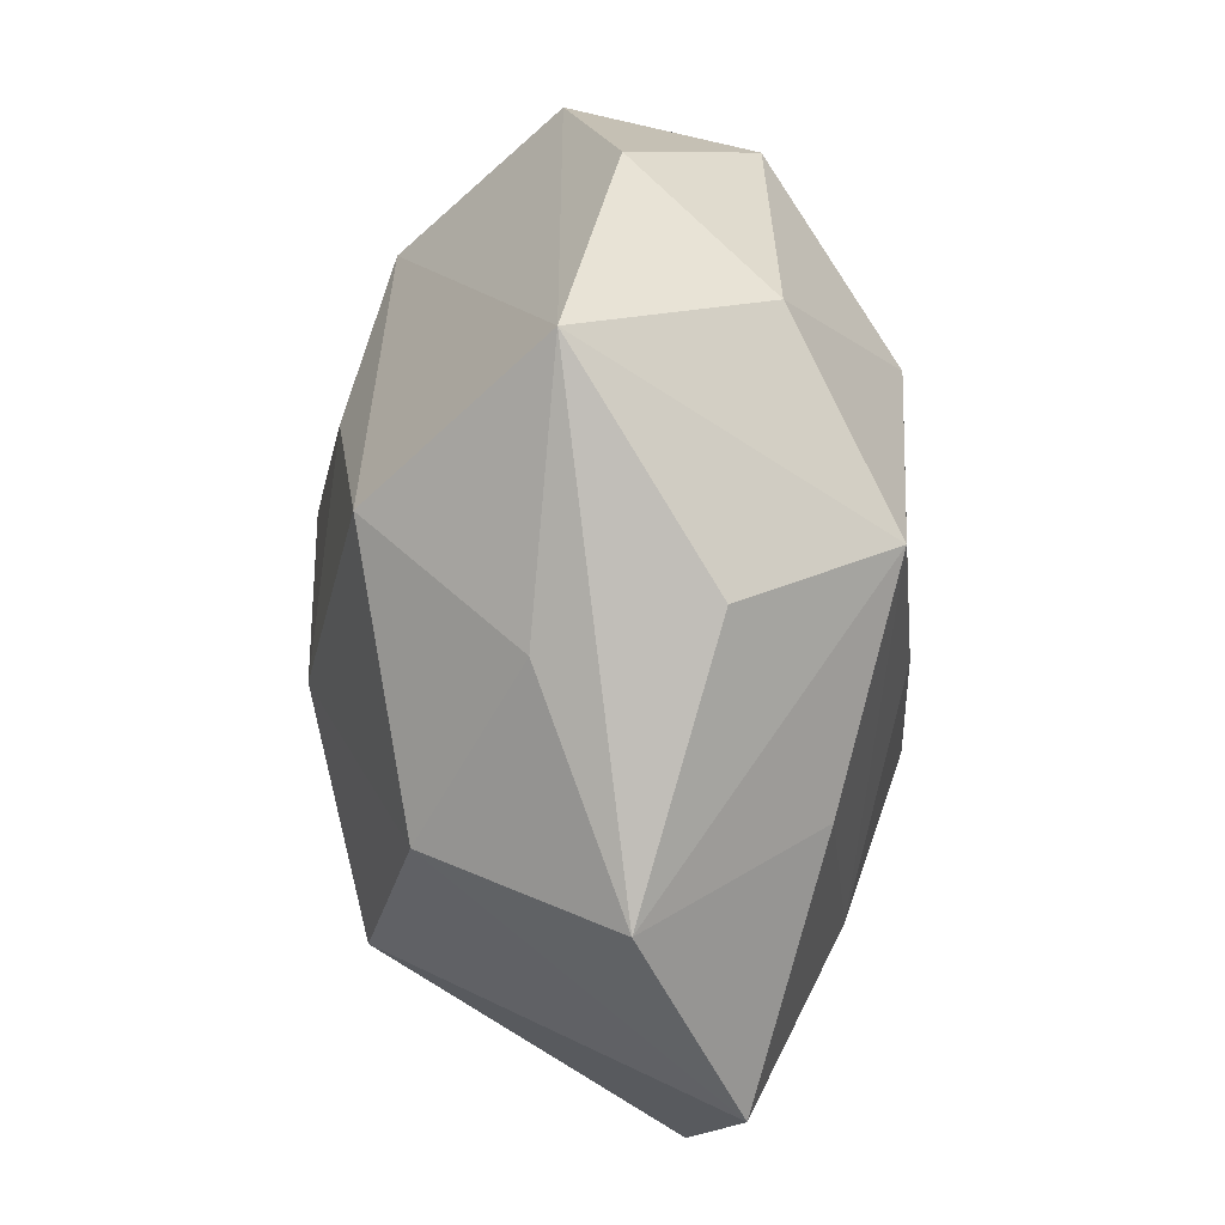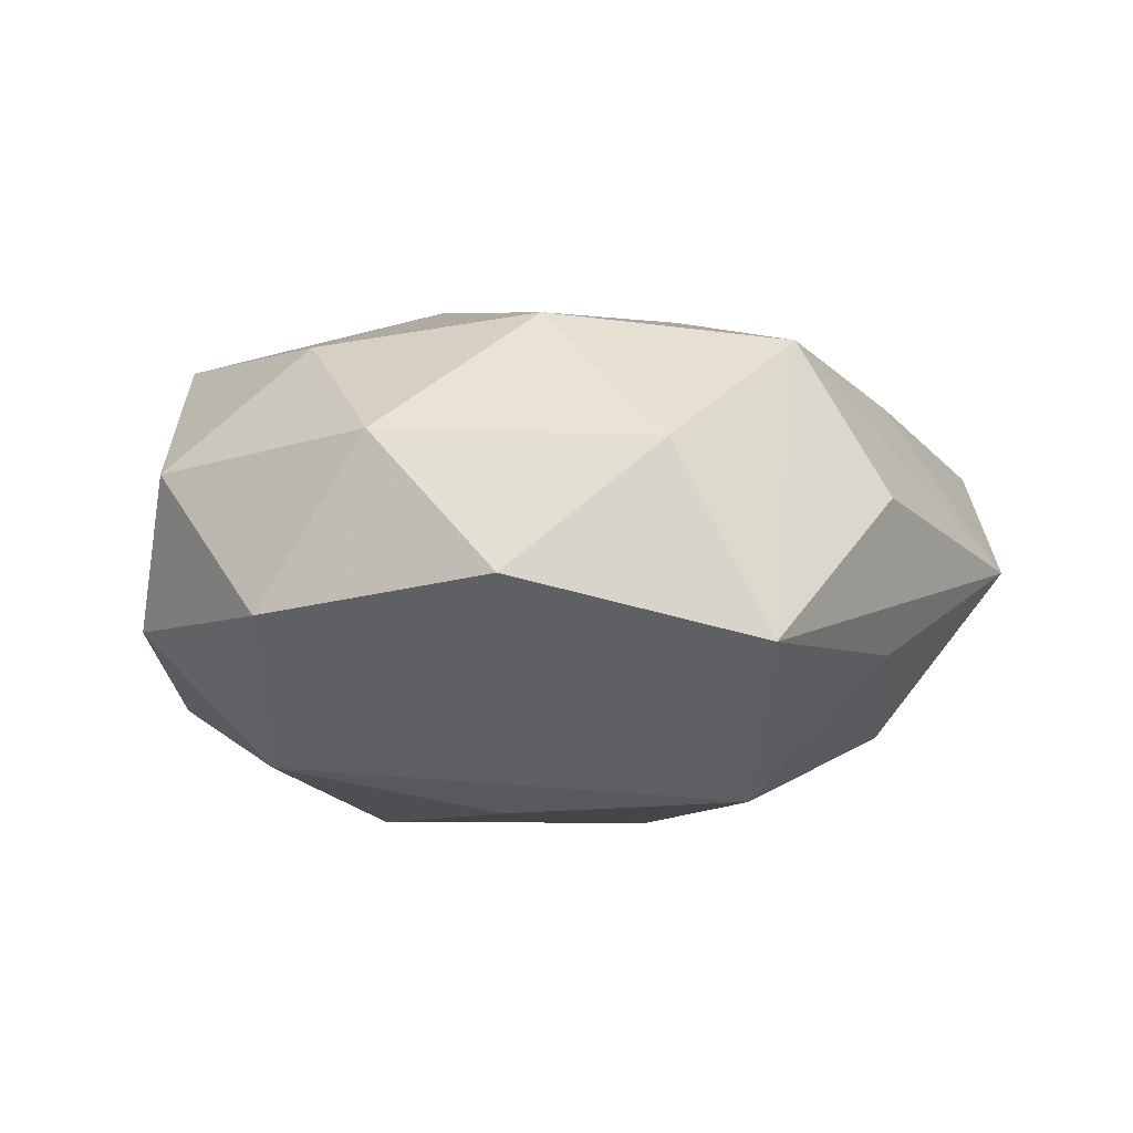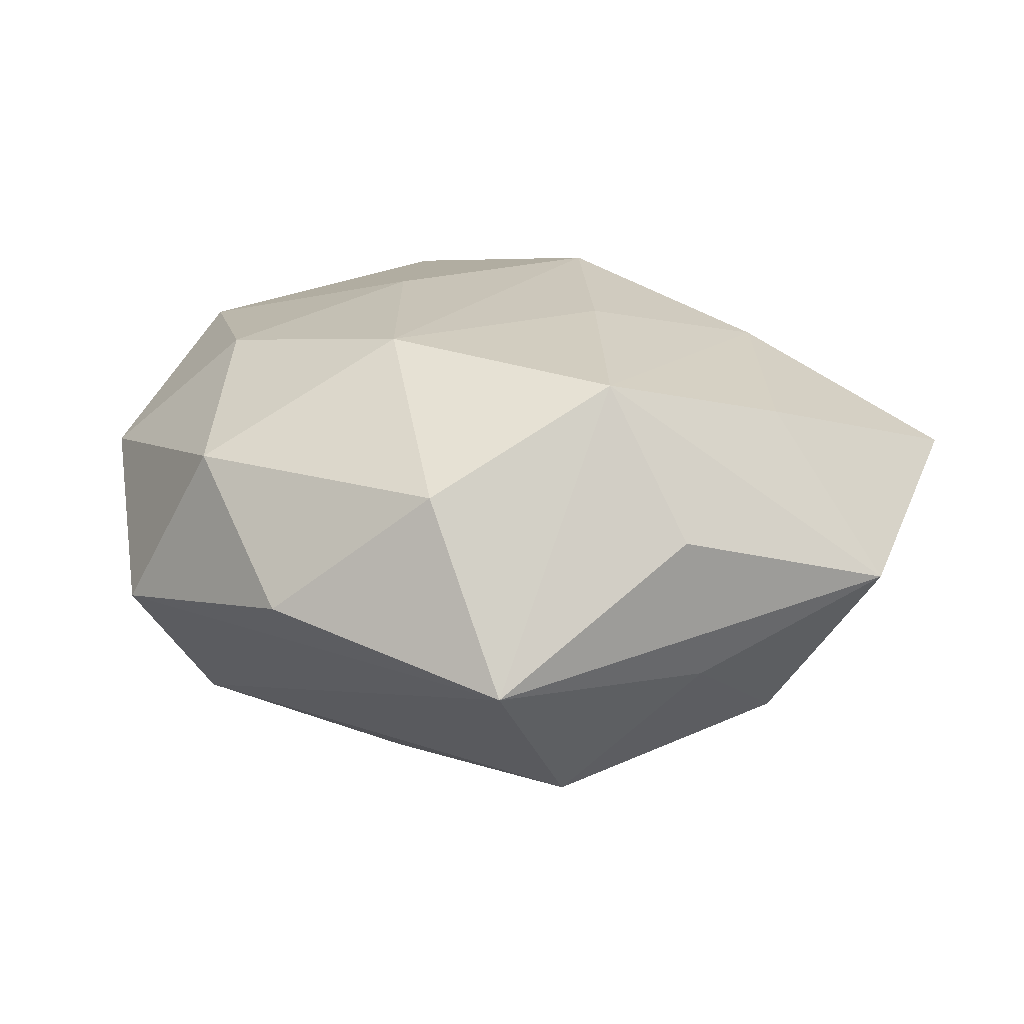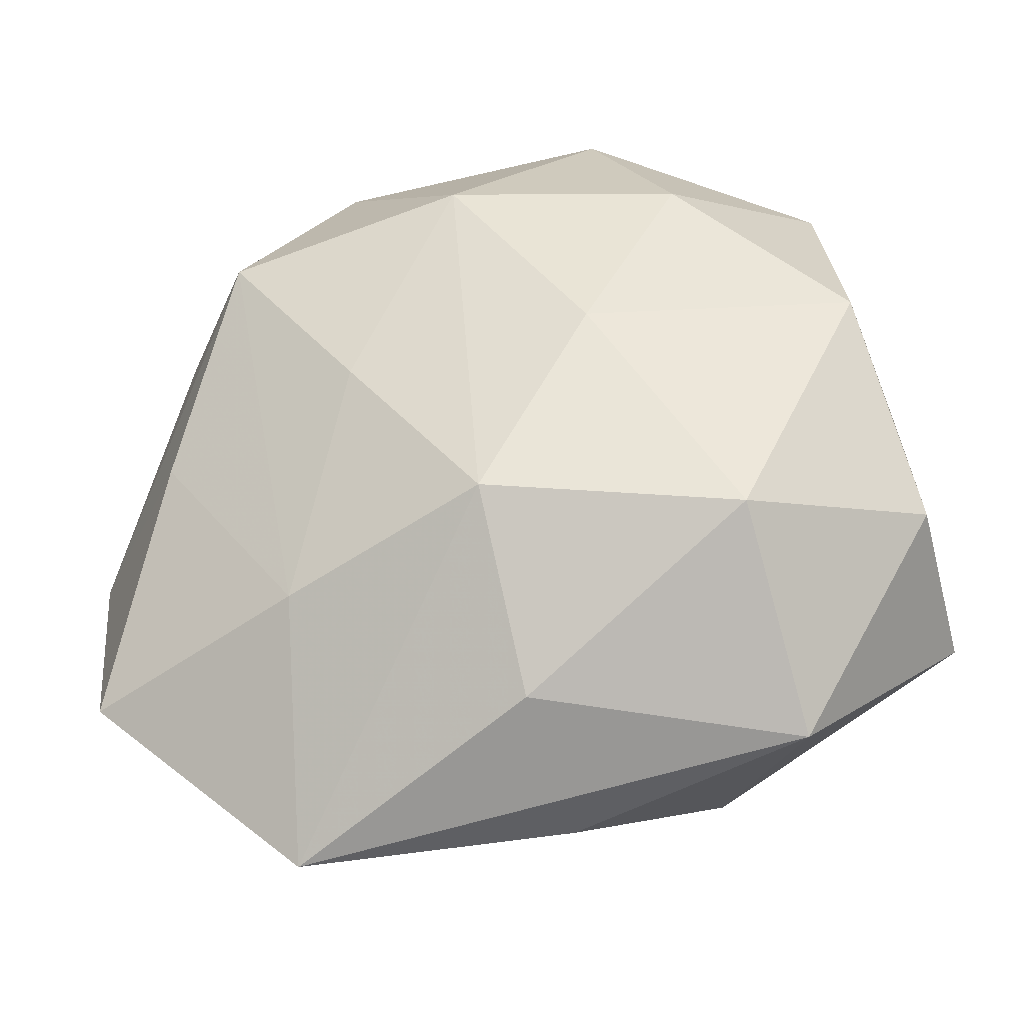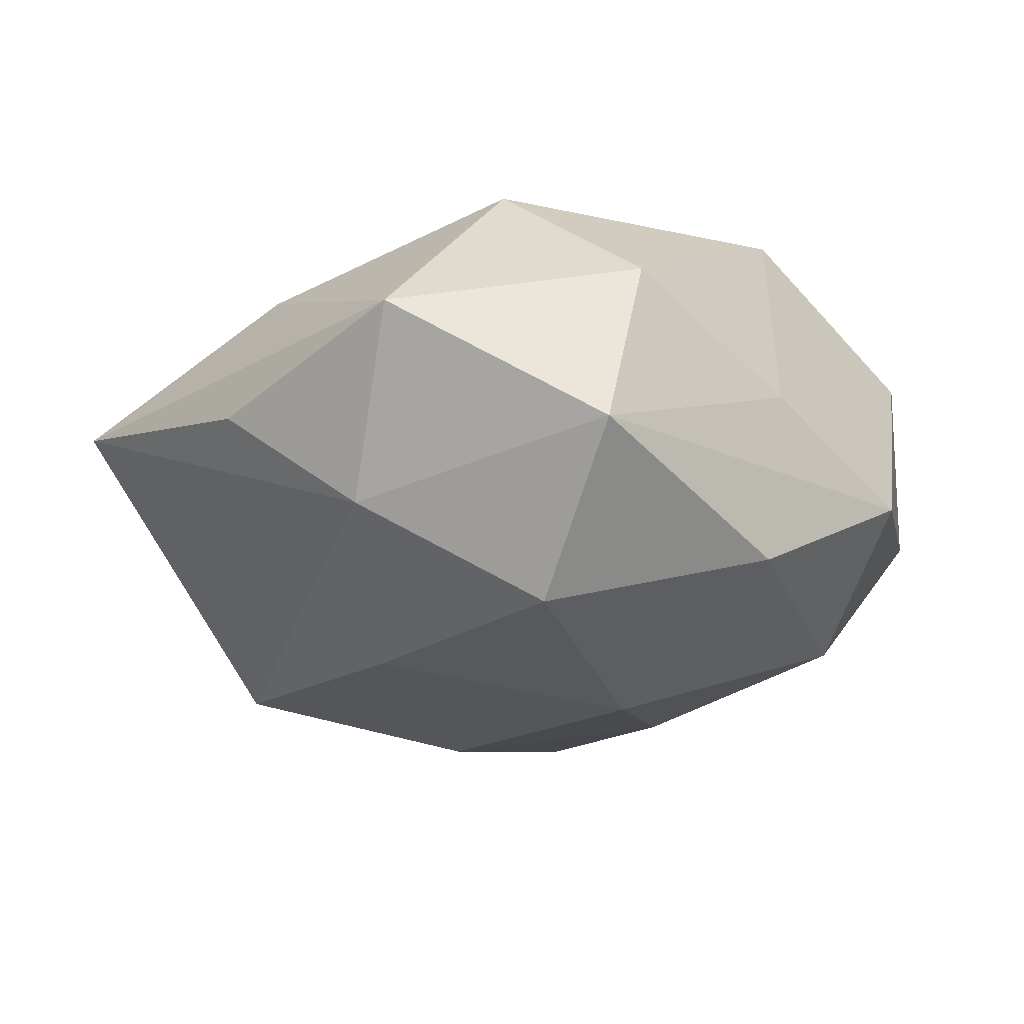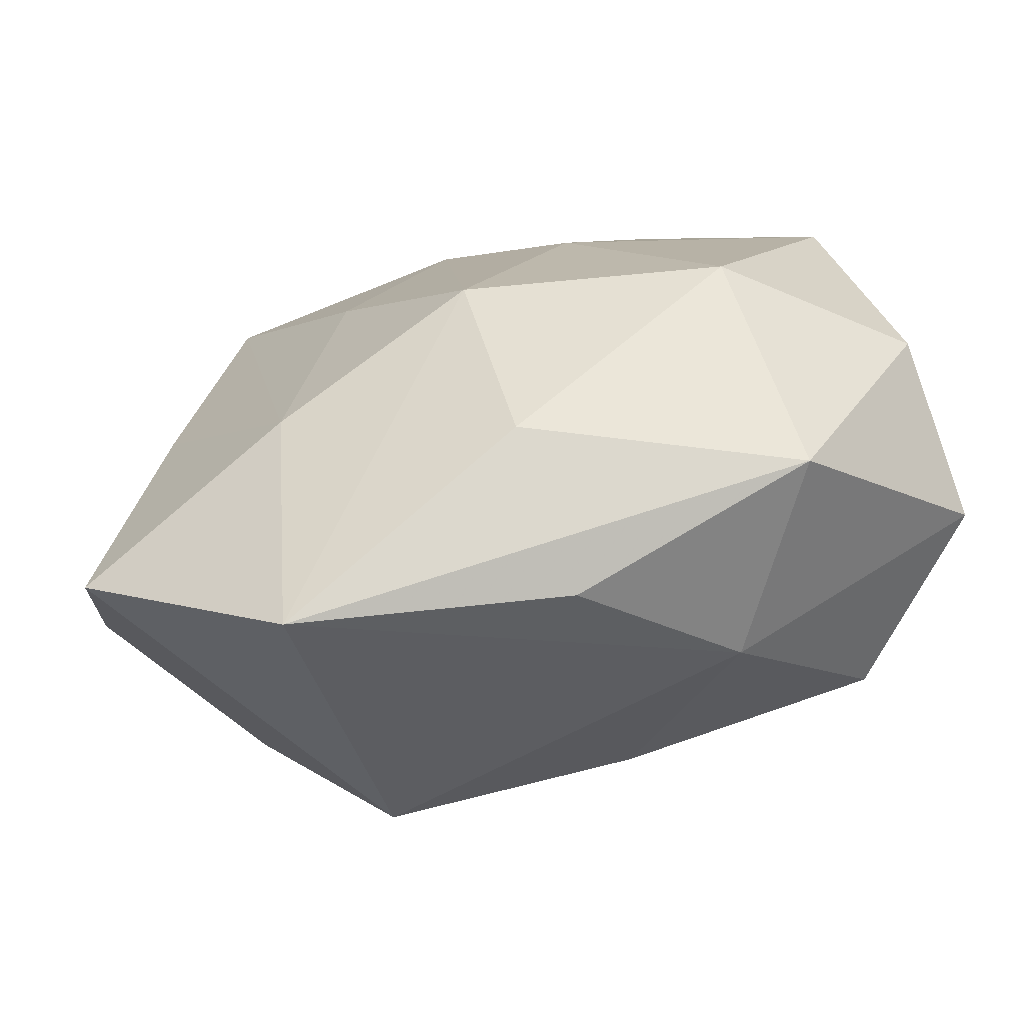
<metadata>
{"format":"obj","ext":"obj","renderer":"f3d","projection":"perspective","resolution":1024,"background":"white","views":[{"elev":28.1,"azim":-92.7,"up":"+Y"},{"elev":1.7,"azim":-170.3,"up":"+Z"},{"elev":16.6,"azim":-145.0,"up":"+Z"},{"elev":-36.1,"azim":10.7,"up":"+Y"},{"elev":-18.6,"azim":55.9,"up":"+Z"},{"elev":-75.6,"azim":14.0,"up":"+Y"}]}
</metadata>
<code>
v -0.002842 0.03513 -3.6e-07
v 0.03134 0.004444 0.001019
v 0.02366 -0.01425 -0.0178
v -0.01889 0.0169 -0.01806
v 0.01592 0.03201 -0.003335
v 0.003308 -0.03234 0.0001393
v 0.01352 0.0009254 -0.02242
v 0.01521 0.01823 0.01691
v -0.01622 -0.01848 -0.01855
v -0.02752 -0.00334 -0.01495
v -0.01657 -0.0175 0.01518
v 0.02233 -0.02859 0.004971
v 0.01797 0.02001 -0.01578
v -0.003082 0.01901 0.0194
v 0.008223 0.002996 0.02054
v 0.03312 -0.01124 0.008026
v -0.03788 -0.00367 -0.001095
v -0.02221 0.01529 0.01728
v 0.02889 0.01873 -0.005434
v 0.003588 -0.01703 -0.01887
v 0.01415 -0.02609 -0.009162
v -0.01125 0.0006976 0.01969
v 0.0008306 0.014 -0.01974
v -0.00839 -0.001593 -0.02231
v 0.02902 0.005085 0.01559
v 0.0302 0.003441 -0.01294
v 0.03427 -0.01554 -0.005772
v -0.02829 -0.001715 0.0125
v -0.0002926 -0.01328 0.02121
v -0.01779 -0.03527 0.004008
v 0.001753 -0.0272 0.01244
v 0.02628 0.02199 0.007006
v -0.03443 -0.02096 0.006753
v 0.007593 0.03125 0.01031
v -0.01427 0.02904 0.009762
v -0.02921 0.01162 -0.007076
v -0.02967 0.01521 0.005221
v -0.02221 0.0308 -0.00493
v 0.01976 -0.01554 0.01848
f 39 12 16
f 39 16 25
f 5 13 38
f 38 13 4
f 30 9 21
f 20 7 3
f 3 21 20
f 20 21 9
f 24 20 9
f 7 20 24
f 4 13 23
f 13 7 23
f 23 24 4
f 7 24 23
f 19 13 5
f 31 29 30
f 39 29 31
f 30 12 31
f 31 12 39
f 30 29 11
f 6 12 30
f 30 21 6
f 6 21 12
f 5 34 32
f 32 19 5
f 35 38 18
f 18 14 35
f 35 14 34
f 2 25 16
f 2 32 25
f 19 32 2
f 18 38 37
f 37 17 18
f 38 17 37
f 4 24 10
f 10 24 9
f 36 38 4
f 36 17 38
f 4 10 36
f 36 10 17
f 18 11 22
f 22 11 29
f 22 14 18
f 29 14 22
f 30 11 33
f 33 9 30
f 33 10 9
f 17 10 33
f 15 29 39
f 15 14 29
f 39 25 15
f 38 35 1
f 1 35 34
f 5 38 1
f 1 34 5
f 19 2 27
f 27 2 16
f 27 16 12
f 27 21 3
f 12 21 27
f 28 11 18
f 28 33 11
f 18 17 28
f 17 33 28
f 8 15 25
f 14 15 8
f 34 14 8
f 25 32 8
f 8 32 34
f 26 27 3
f 19 27 26
f 13 19 26
f 3 7 26
f 26 7 13

</code>
